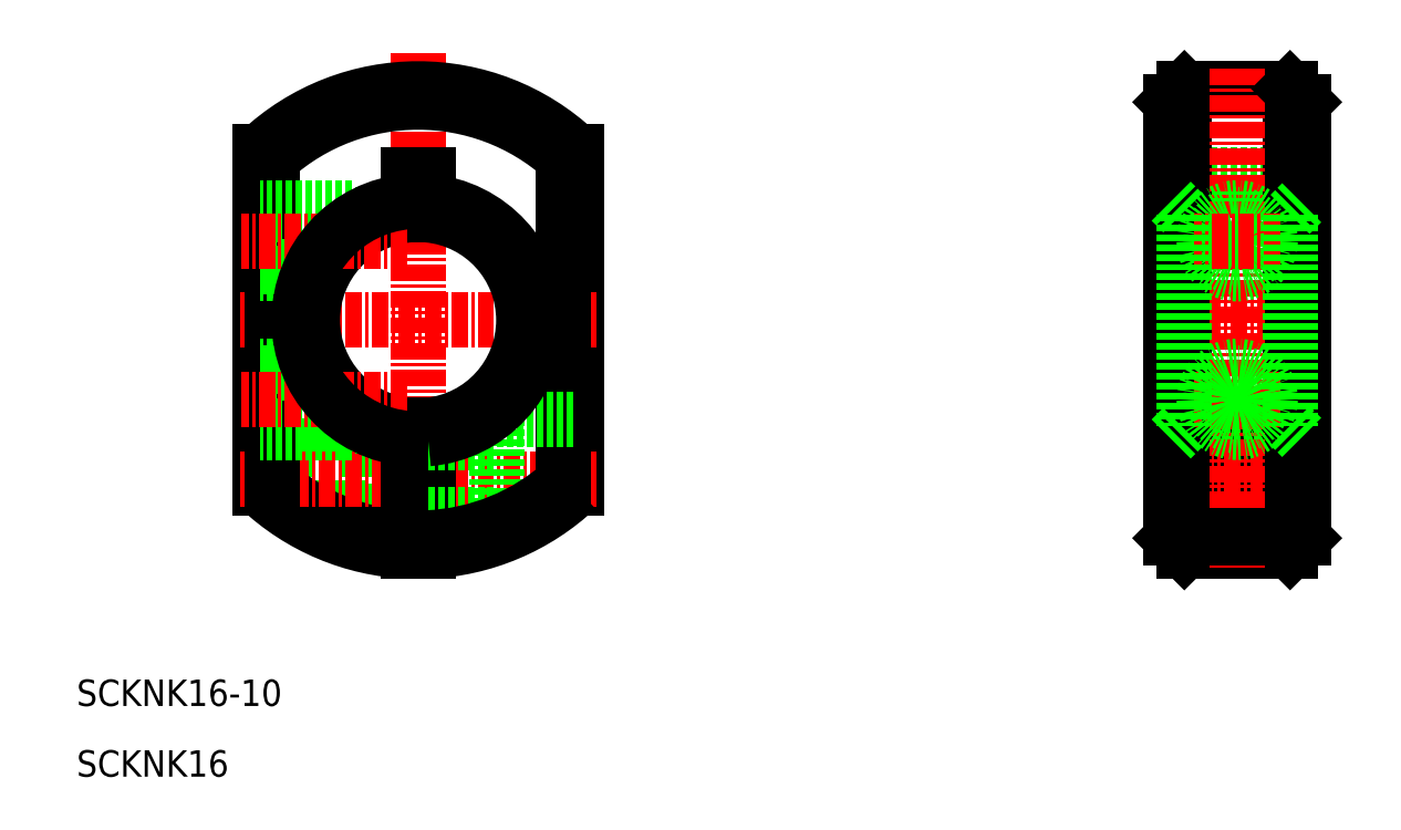
<metadata>
{"format":"dxf","ext":"dxf","renderer":"ezdxf+matplotlib","layout":"modelspace","background":"white","min_lineweight":24,"dpi":150}
</metadata>
<code>
0
SECTION
2
ENTITIES
0
TEXT
8
0
10
54.02
20
97.15
30
0
40
2
1
SCKNK16-10
0
LINE
8
0
10
136.9
20
137.4
30
0
11
146.9
21
137.4
31
0
0
LINE
8
0
10
137.9
20
143.9
30
0
11
145.9
21
143.9
31
0
0
CIRCLE
8
0
10
141.9
20
114.4
30
0
40
2.5
0
CIRCLE
8
0
10
141.9
20
114.4
30
0
40
2.193
0
ARC
8
0
10
141.9
20
114.4
30
0
40
4.5
50
279.4
51
260.6
0
CIRCLE
8
0
10
141.9
20
114.4
30
0
40
2.75
0
LINE
8
0
10
137.9
20
134.4
30
0
11
145.9
21
134.4
31
0
0
LINE
8
0
10
137.9
20
118.4
30
0
11
145.9
21
118.4
31
0
0
LINE
8
CENTER
10
135.4
20
126.4
30
0
11
148.4
21
126.4
31
0
0
LINE
8
CENTER
10
136.9
20
114.4
30
0
11
146.9
21
114.4
31
0
0
LINE
8
0
10
137.9
20
108.9
30
0
11
145.9
21
108.9
31
0
0
LINE
8
CENTER
10
79.86
20
146.6
30
0
11
79.86
21
107.4
31
0
0
LINE
8
0
10
91.86
20
139.1
30
0
11
91.86
21
113.6
31
0
0
LINE
8
0
10
67.86
20
139.1
30
0
11
67.86
21
113.6
31
0
0
LINE
8
0
10
137.9
20
143.9
30
0
11
137.9
21
108.9
31
0
0
LINE
8
0
10
136.9
20
142.9
30
0
11
136.9
21
109.9
31
0
0
LINE
8
0
10
67.86
20
116.9
30
0
11
79.11
21
116.9
31
0
0
LINE
8
0
10
70.06
20
111.9
30
0
11
79.11
21
111.9
31
0
0
LINE
8
0
10
69.63
20
112.2
30
0
11
79.11
21
112.2
31
0
0
LINE
8
0
10
67.86
20
116.5
30
0
11
79.11
21
116.5
31
0
0
ARC
8
0
10
79.86
20
126.4
30
0
40
17.5
50
226.7
51
267.5
0
ARC
8
0
10
79.86
20
126.4
30
0
40
16.5
50
228.2
51
267.4
0
LINE
8
CENTER
10
66.36
20
126.4
30
0
11
93.36
21
126.4
31
0
0
LINE
8
CENTER
10
66.36
20
114.4
30
0
11
93.36
21
114.4
31
0
0
ARC
8
0
10
79.86
20
126.4
30
0
40
8
50
95.38
51
264.6
0
LINE
8
0
10
68.86
20
114.1
30
0
11
68.86
21
138.7
31
0
0
LINE
8
0
10
90.86
20
114.1
30
0
11
90.86
21
138.7
31
0
0
LINE
8
0
10
85.86
20
118.9
30
0
11
85.86
21
109.9
31
0
0
LINE
8
0
10
79.11
20
118.4
30
0
11
79.11
21
108.9
31
0
0
LINE
8
0
10
80.61
20
118.4
30
0
11
80.61
21
108.9
31
0
0
LINE
8
0
10
80.61
20
117.1
30
0
11
85.86
21
117.1
31
0
0
LINE
8
0
10
80.61
20
111.6
30
0
11
85.86
21
111.6
31
0
0
ARC
8
0
10
79.86
20
126.4
30
0
40
17.5
50
272.5
51
313.3
0
ARC
8
0
10
79.86
20
126.4
30
0
40
16.5
50
272.6
51
311.8
0
ARC
8
0
10
79.86
20
126.4
30
0
40
8
50
275.4
51
84.62
0
LINE
8
0
10
79.11
20
137.4
30
0
11
80.61
21
137.4
31
0
0
LINE
8
0
10
79.11
20
137.4
30
0
11
79.11
21
134.3
31
0
0
LINE
8
0
10
80.61
20
137.4
30
0
11
80.61
21
134.3
31
0
0
LINE
8
0
10
85.86
20
118.9
30
0
11
91.86
21
118.9
31
0
0
LINE
8
0
10
136.9
20
109.9
30
0
11
137.9
21
108.9
31
0
0
LINE
8
0
10
136.9
20
142.9
30
0
11
137.9
21
143.9
31
0
0
LINE
8
0
10
146.9
20
142.9
30
0
11
146.9
21
109.9
31
0
0
LINE
8
0
10
145.9
20
143.9
30
0
11
145.9
21
108.9
31
0
0
LINE
8
CENTER
10
141.9
20
145.4
30
0
11
141.9
21
107.4
31
0
0
LINE
8
0
10
145.9
20
108.9
30
0
11
146.9
21
109.9
31
0
0
LINE
8
0
10
145.9
20
143.9
30
0
11
146.9
21
142.9
31
0
0
ARC
8
0
10
79.86
20
126.4
30
0
40
16.5
50
48.19
51
131.8
0
ARC
8
0
10
79.86
20
126.4
30
0
40
17.5
50
46.71
51
133.3
0
LINE
8
0
10
74.86
20
132.6
30
0
11
74.86
21
134.9
31
0
0
LINE
8
0
10
72.67
20
129.9
30
0
11
67.86
21
129.9
31
0
0
LINE
8
0
10
72.93
20
130.4
30
0
11
67.86
21
130.4
31
0
0
LINE
8
0
10
74.86
20
134.9
30
0
11
75.73
21
134.4
31
0
0
LINE
8
0
10
76.36
20
134.4
30
0
11
67.86
21
134.4
31
0
0
LINE
8
0
10
74.86
20
134.9
30
0
11
67.86
21
134.9
31
0
0
LINE
8
0
10
76.36
20
134.4
30
0
11
76.73
21
133.7
31
0
0
LINE
8
0
10
76.36
20
133.5
30
0
11
76.36
21
134.4
31
0
0
LINE
8
CENTER
10
79.03
20
132.4
30
0
11
66.46
21
132.4
31
0
0
LINE
8
0
10
74.86
20
117.9
30
0
11
75.73
21
118.4
31
0
0
LINE
8
0
10
76.36
20
118.4
30
0
11
67.86
21
118.4
31
0
0
LINE
8
0
10
74.86
20
117.9
30
0
11
67.86
21
117.9
31
0
0
LINE
8
0
10
74.86
20
120.1
30
0
11
74.86
21
117.9
31
0
0
LINE
8
0
10
72.67
20
122.9
30
0
11
67.86
21
122.9
31
0
0
LINE
8
0
10
72.93
20
122.4
30
0
11
67.86
21
122.4
31
0
0
LINE
8
0
10
76.36
20
119.2
30
0
11
76.36
21
118.4
31
0
0
LINE
8
0
10
76.36
20
118.4
30
0
11
76.73
21
119
31
0
0
LINE
8
CENTER
10
79.03
20
120.4
30
0
11
66.46
21
120.4
31
0
0
TEXT
8
0
10
54.02
20
91.8
30
0
40
2
1
SCKNK16
0
ARC
8
0
10
79.86
20
126.4
30
0
40
9
50
94.78
51
265.2
0
ARC
8
0
10
79.86
20
126.4
30
0
40
9
50
274.8
51
85.22
0
LINE
8
0
10
136.9
20
117.4
30
0
11
137.9
21
118.4
31
0
0
LINE
8
0
10
145.9
20
118.4
30
0
11
146.9
21
117.4
31
0
0
LINE
8
0
10
136.9
20
135.4
30
0
11
137.9
21
134.4
31
0
0
LINE
8
0
10
145.9
20
134.4
30
0
11
146.9
21
135.4
31
0
0
CIRCLE
8
0
10
141.9
20
132.4
30
0
40
2
0
CIRCLE
8
0
10
141.9
20
132.4
30
0
40
2.5
0
LINE
8
CENTER
10
145.2
20
132.4
30
0
11
138.6
21
132.4
31
0
0
LINE
8
CENTER
10
145.2
20
120.4
30
0
11
138.6
21
120.4
31
0
0
CIRCLE
8
0
10
141.9
20
120.4
30
0
40
2
0
CIRCLE
8
0
10
141.9
20
120.4
30
0
40
2.5
0
LINE
8
0
10
137.9
20
134.4
30
0
11
137.9
21
118.4
31
0
0
LINE
8
0
10
145.9
20
134.4
30
0
11
145.9
21
118.4
31
0
0
LINE
8
0
10
141.1
20
109.9
30
0
11
142.6
21
109.9
31
0
0
ENDSEC
0
EOF

</code>
